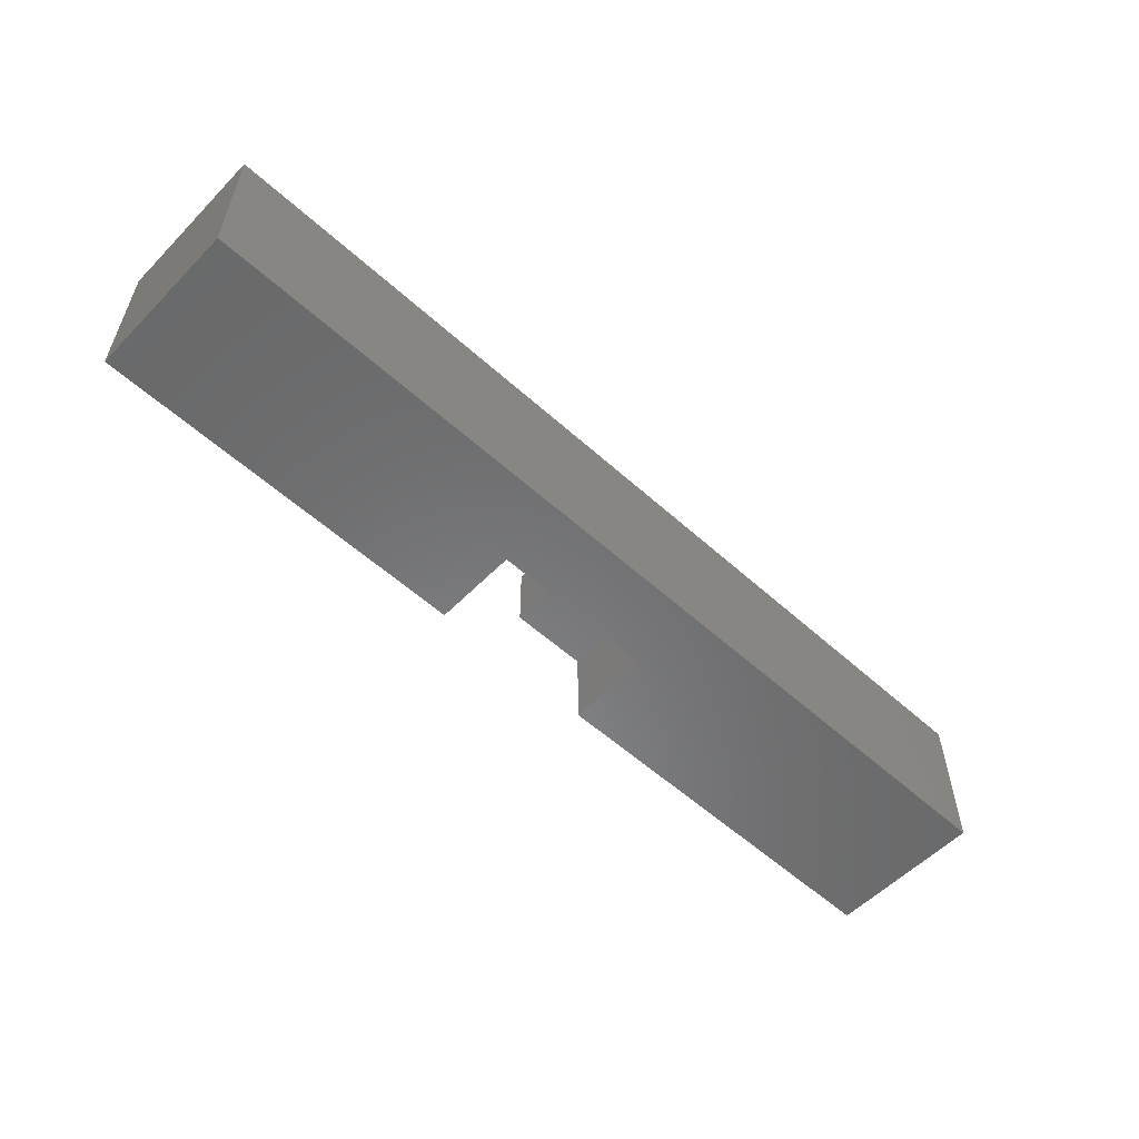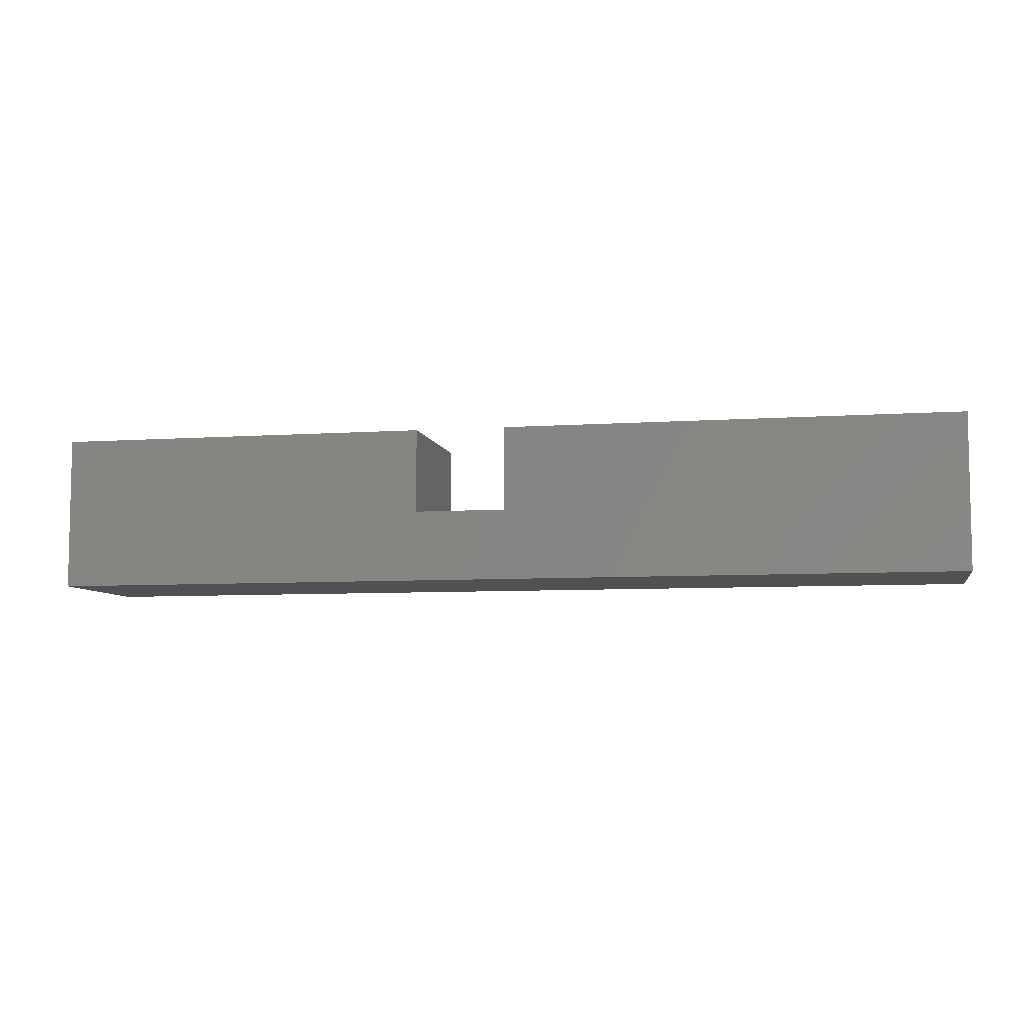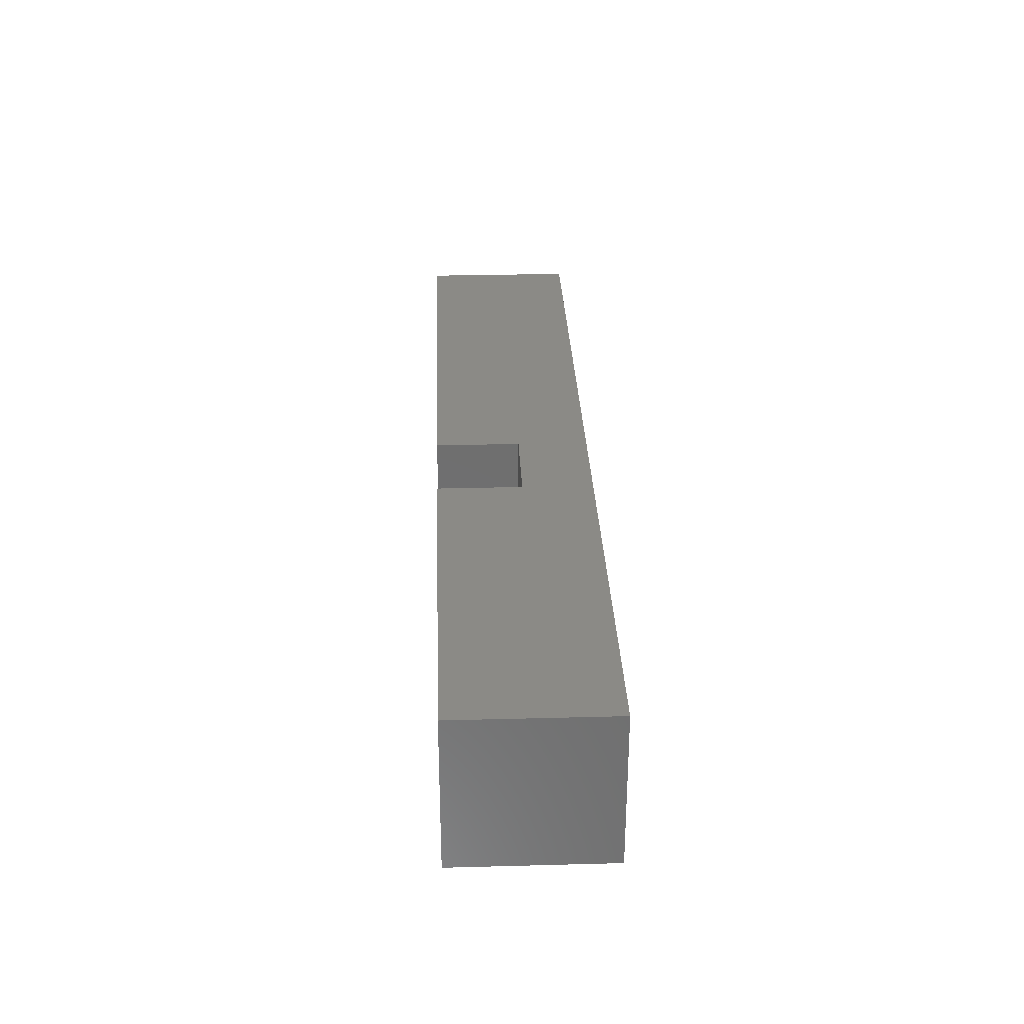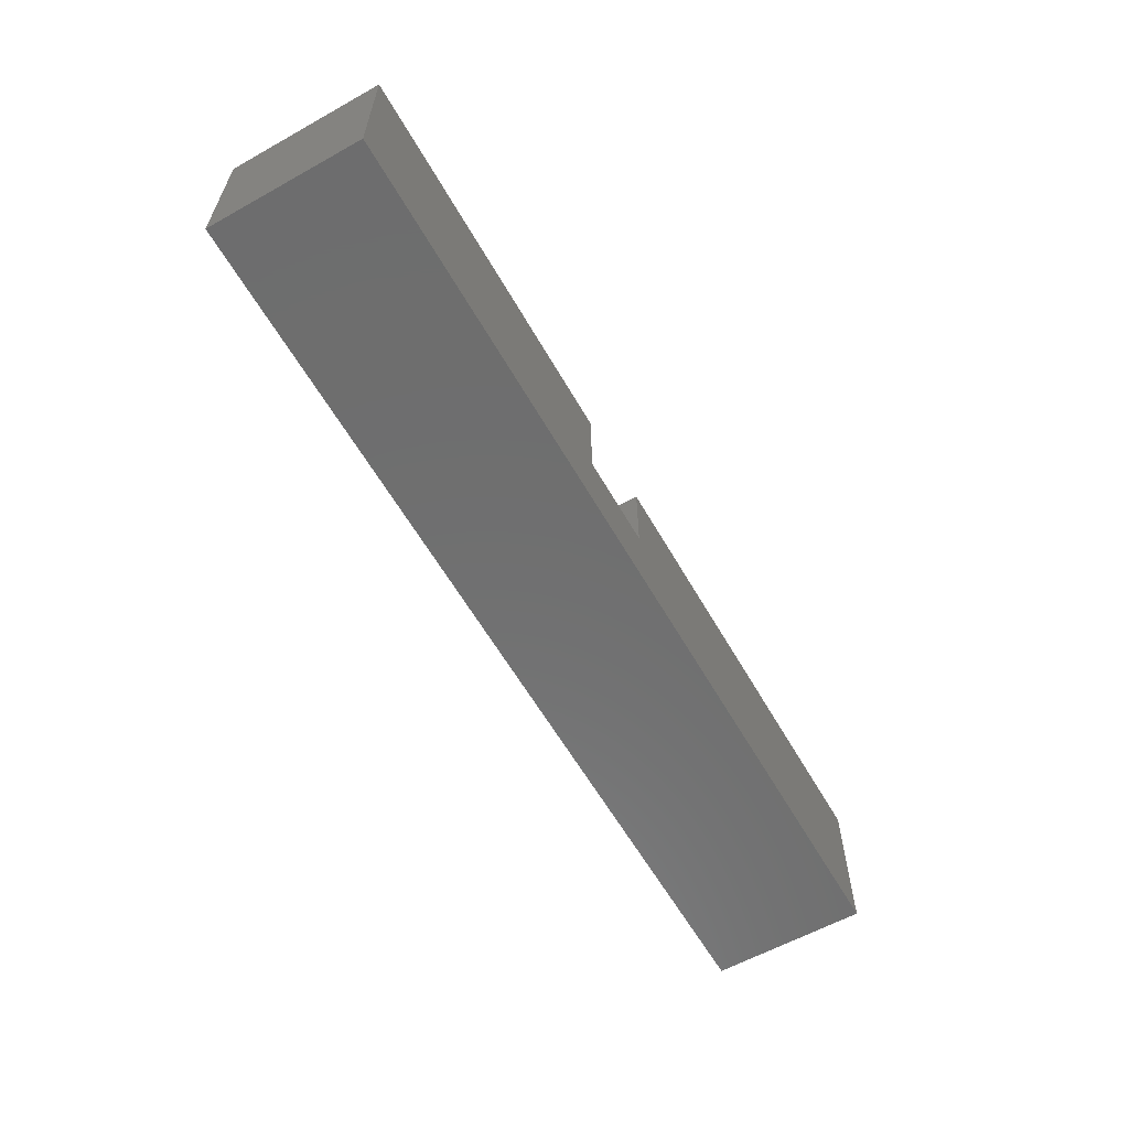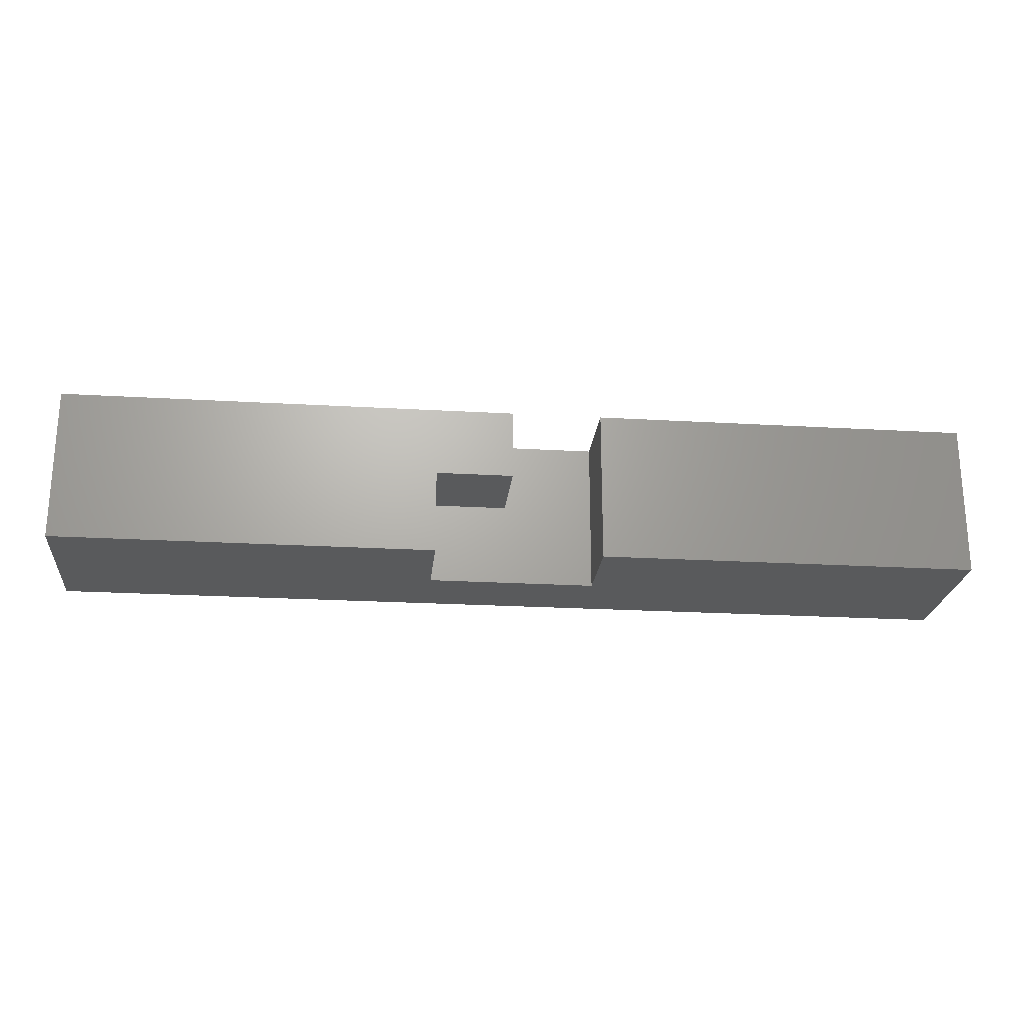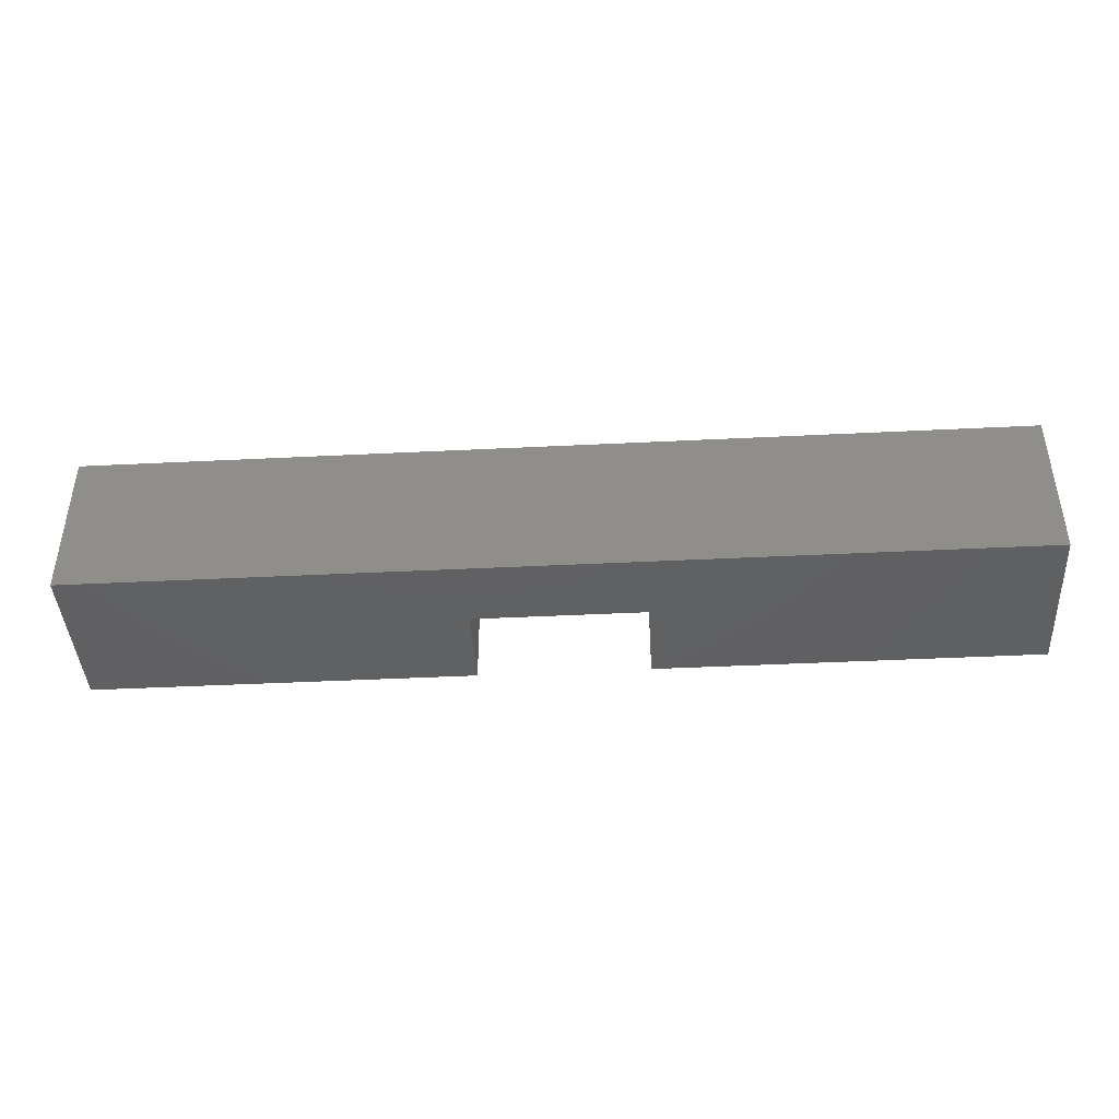
<metadata>
{"format":"stl","ext":"stl","renderer":"f3d","projection":"perspective","resolution":1024,"background":"white","views":[{"elev":-56.0,"azim":136.6,"up":"+Y"},{"elev":-7.0,"azim":-168.6,"up":"+Z"},{"elev":30.1,"azim":87.8,"up":"+Y"},{"elev":-60.1,"azim":119.7,"up":"+Z"},{"elev":-22.9,"azim":-5.7,"up":"+Y"},{"elev":-42.3,"azim":-176.6,"up":"+Y"}]}
</metadata>
<code>
# stl→obj: 20 verts, 36 faces
v -5.45 -5 5
v -5.45 0.45 -0.45
v -5.45 0.45 5
v -5.45 -5 -0.45
v -0.45 0.45 5
v -0.45 0.45 -0.45
v 5.45 5 -0.45
v -0.45 5 -0.45
v 5.45 -5 -0.45
v -0.45 5 5
v 5.45 5 5
v 5.45 -5 5
v -30 -5 -5
v -30 5 5
v -30 5 -5
v -30 -5 5
v 30 -5 5
v 30 5 5
v 30 5 -5
v 30 -5 -5
f 1 2 3
f 2 1 4
f 2 5 3
f 5 2 6
f 6 7 8
f 7 6 9
f 4 6 2
f 6 4 9
f 5 8 10
f 8 5 6
f 9 11 7
f 11 9 12
f 13 14 15
f 14 13 16
f 11 17 18
f 17 11 12
f 10 3 5
f 14 3 10
f 16 3 14
f 3 16 1
f 17 19 18
f 19 17 20
f 18 7 11
f 7 19 8
f 19 7 18
f 8 14 10
f 8 15 14
f 15 8 19
f 13 19 20
f 19 13 15
f 16 4 1
f 4 13 9
f 13 4 16
f 9 17 12
f 9 20 17
f 20 9 13

</code>
